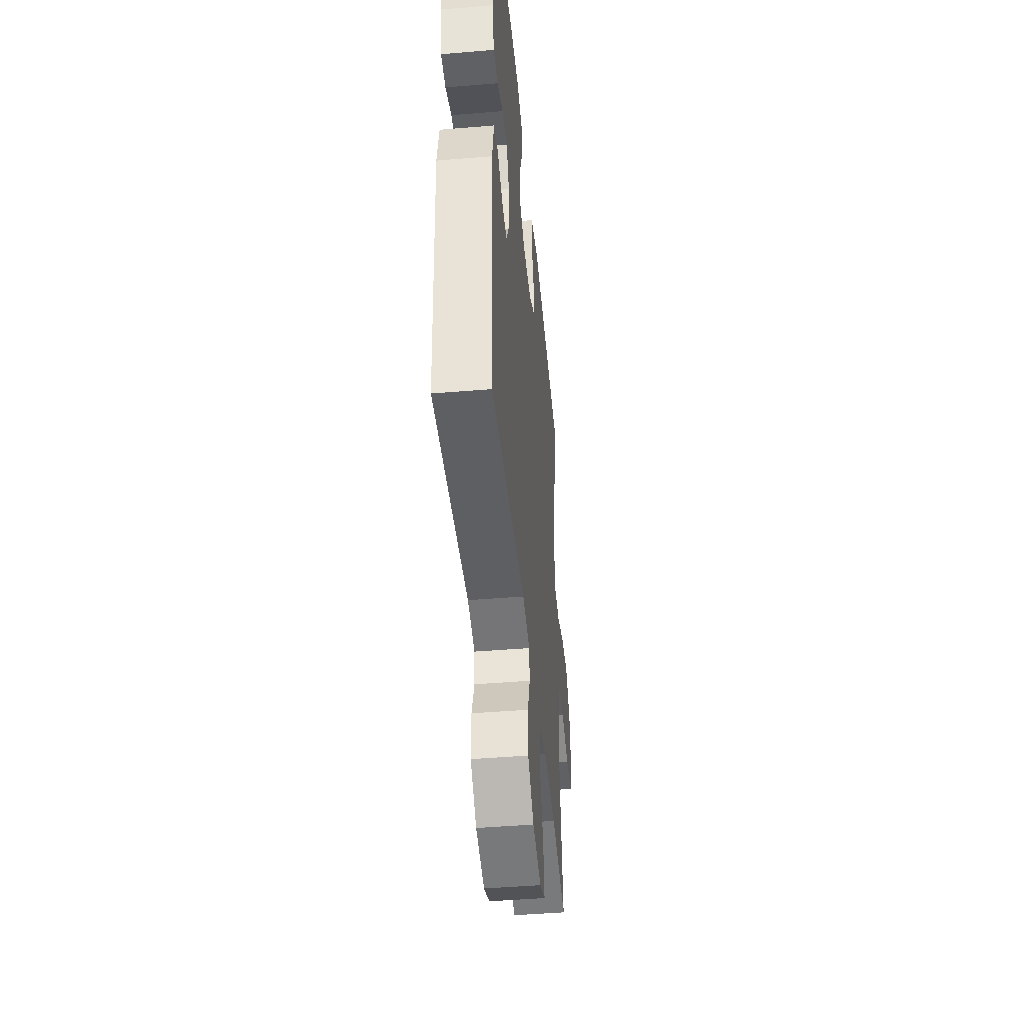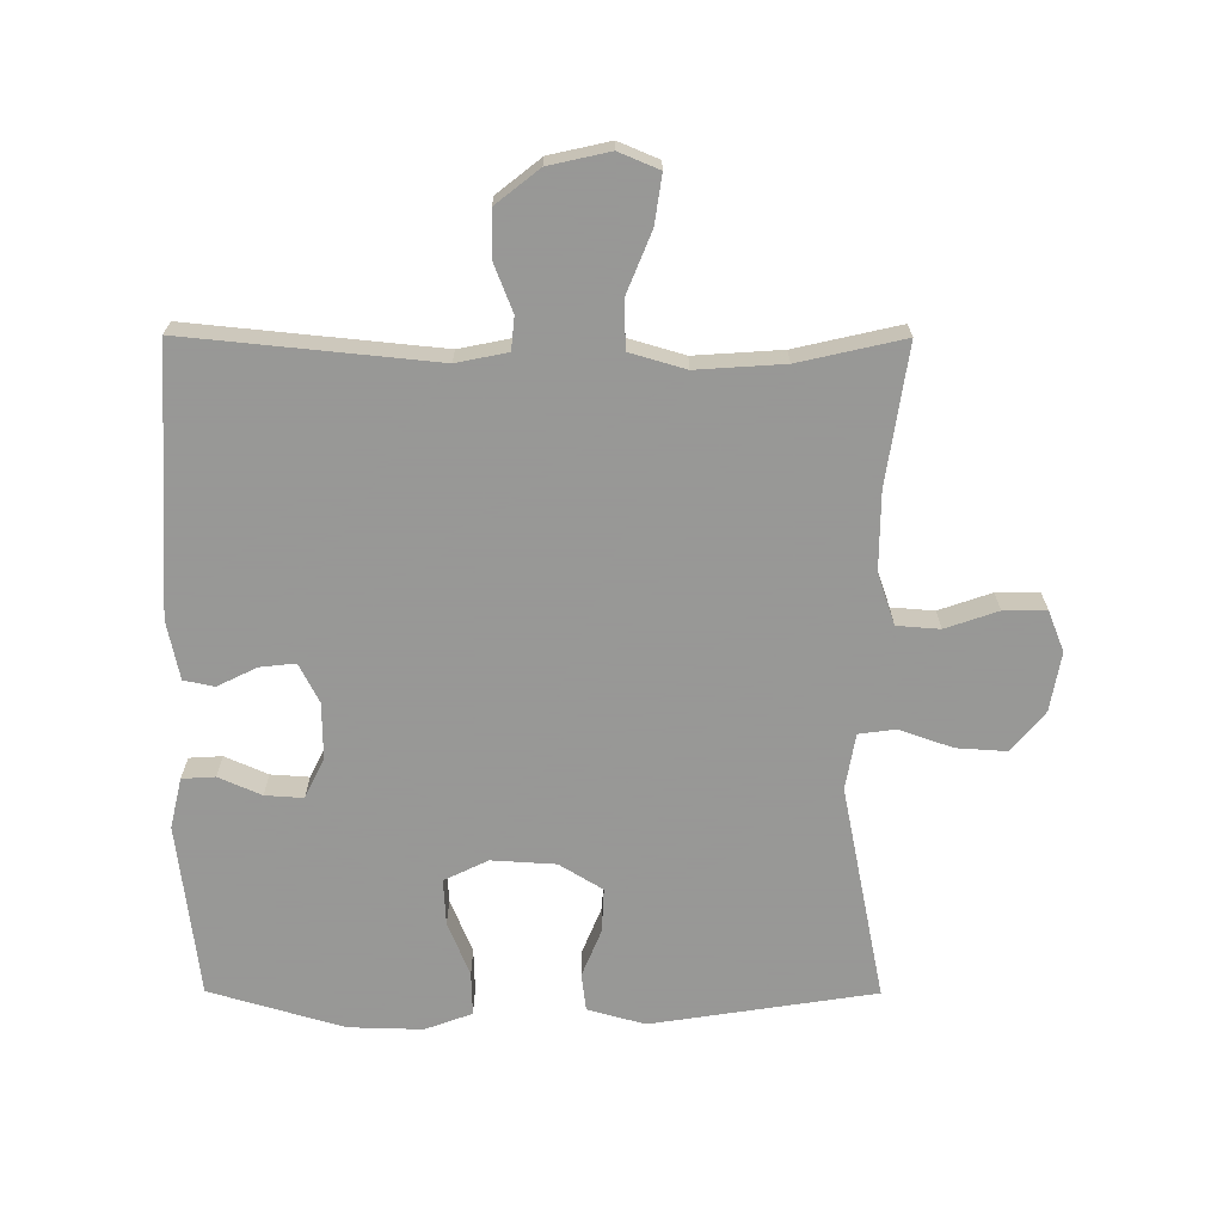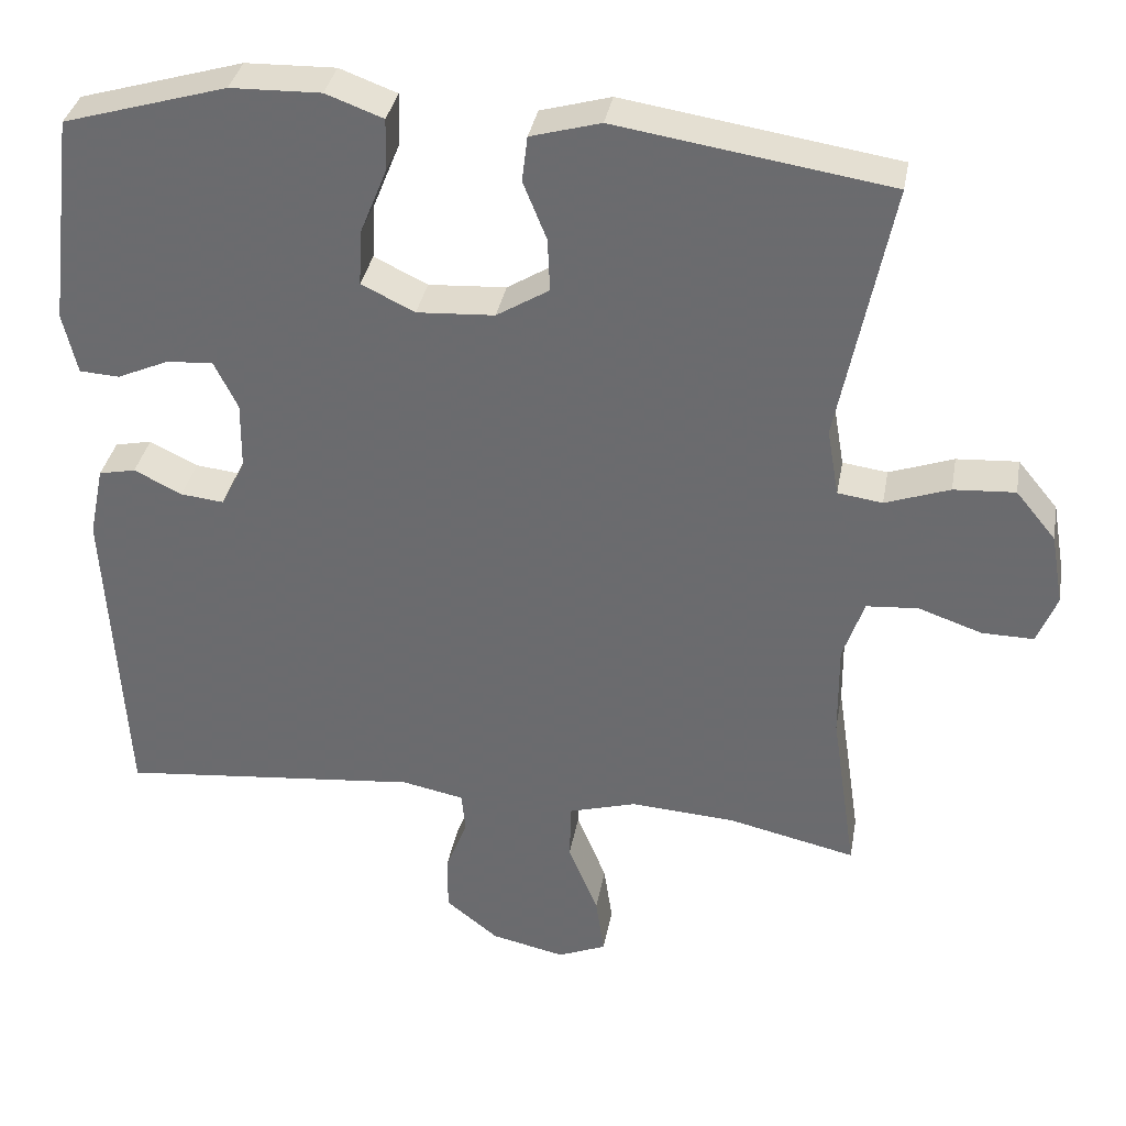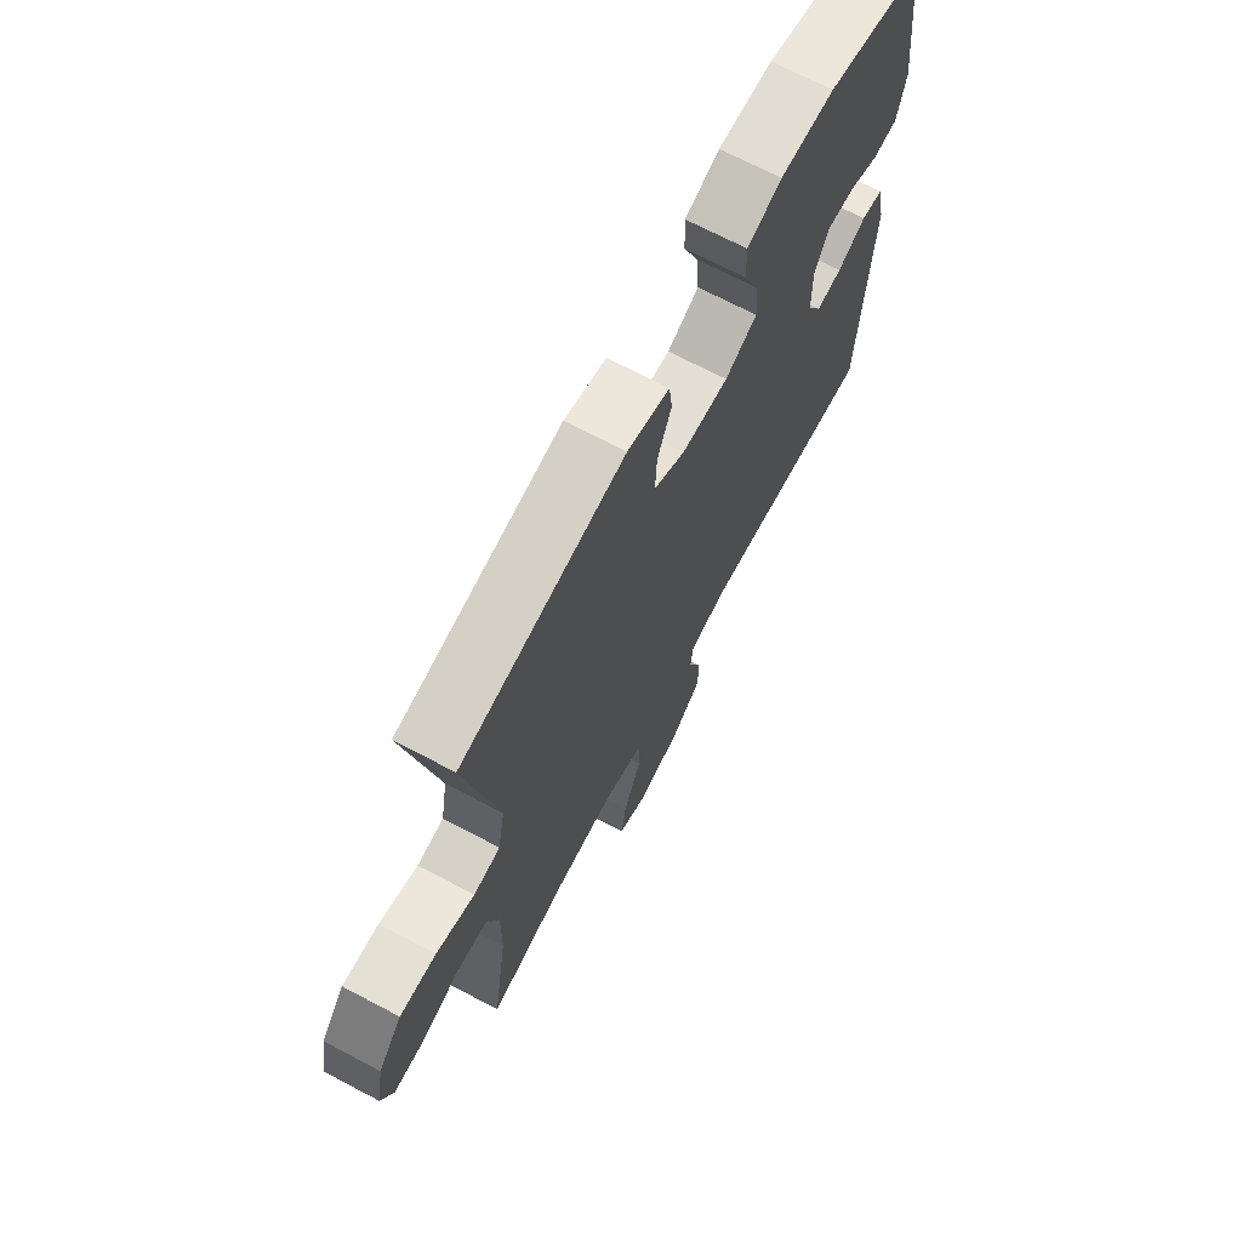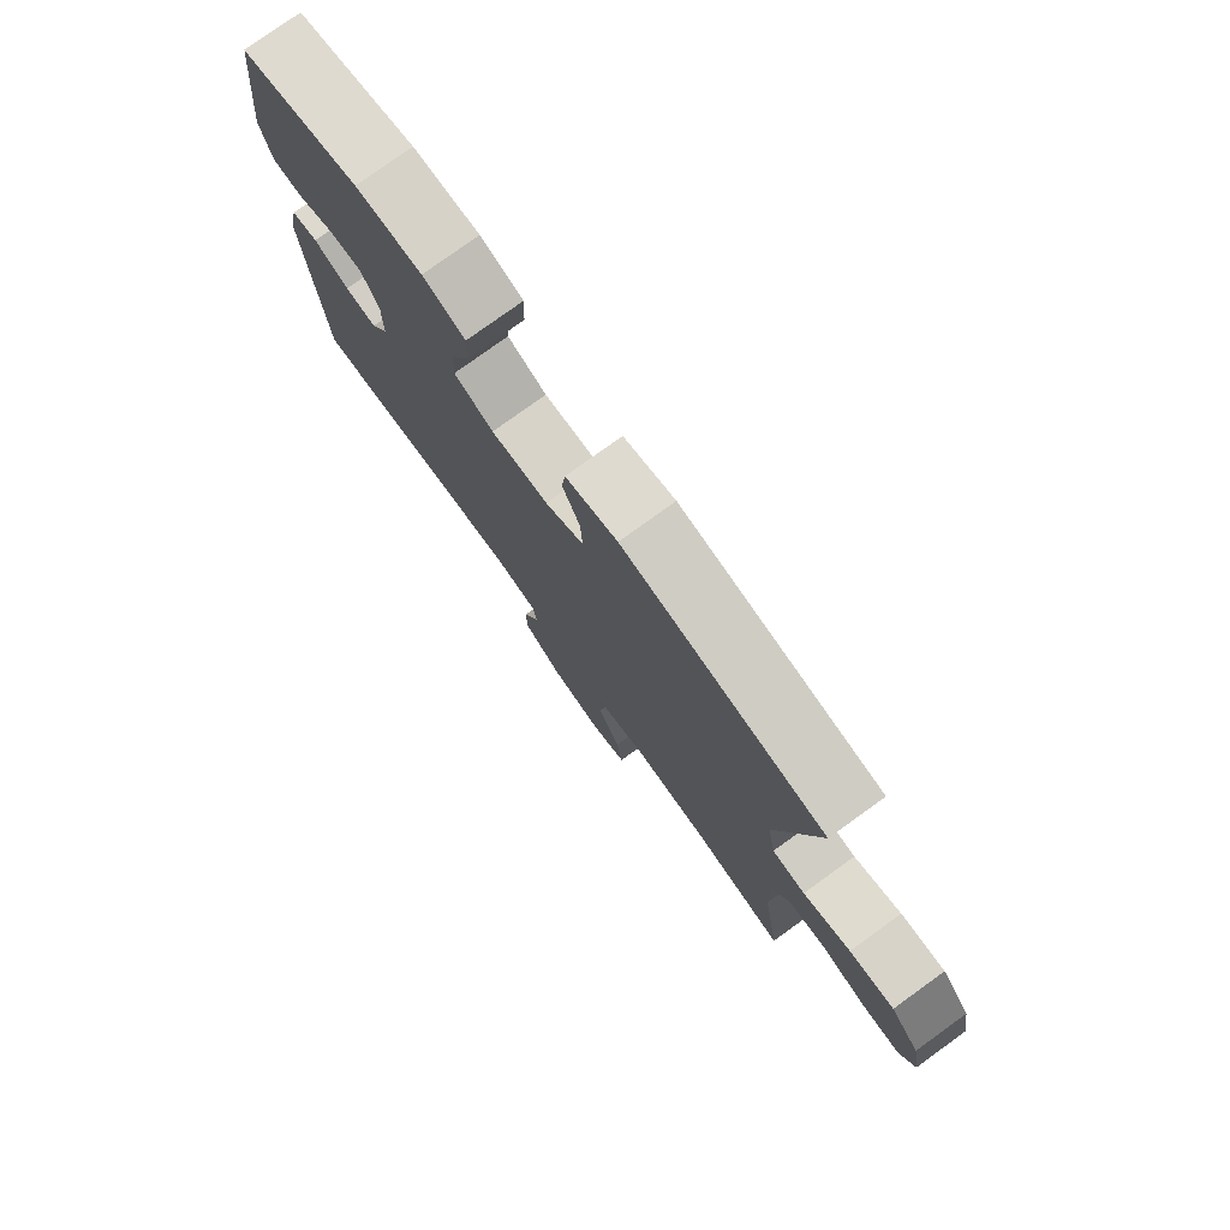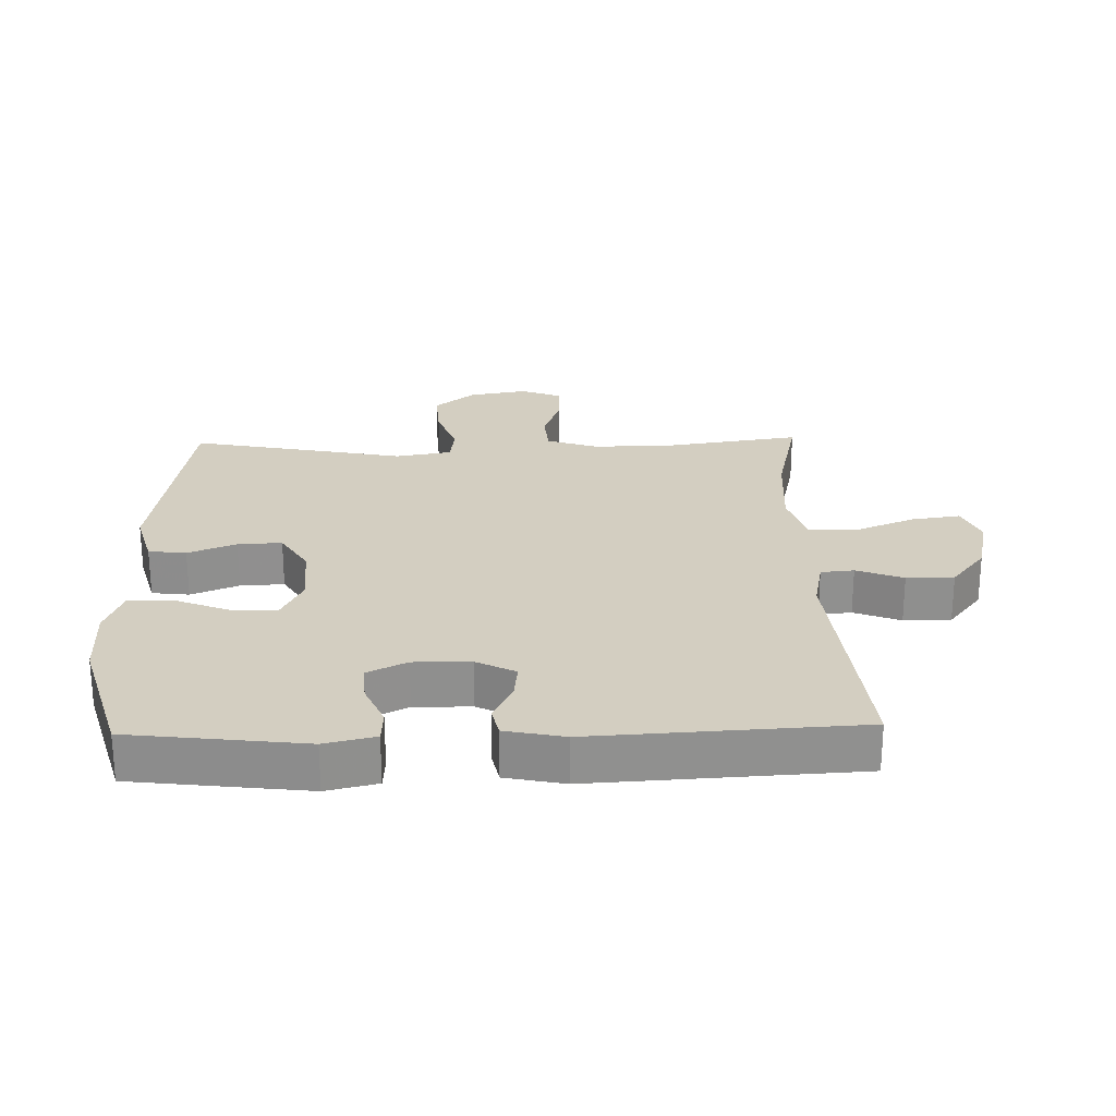
<metadata>
{"format":"obj","ext":"obj","renderer":"f3d","projection":"perspective","resolution":1024,"background":"white","views":[{"elev":-45.3,"azim":95.5,"up":"+Z"},{"elev":-68.4,"azim":179.8,"up":"+Y"},{"elev":35.0,"azim":-169.9,"up":"+Z"},{"elev":69.8,"azim":-62.2,"up":"+Z"},{"elev":78.1,"azim":-125.8,"up":"+Z"},{"elev":24.9,"azim":88.5,"up":"+Y"}]}
</metadata>
<code>
v -0.5 0.07 -0.5
v -0.468 0.07 -0.285
v -0.467 0.07 -0.165
v -0.494 0.07 -0.086
v -0.56 0.07 -0.081
v -0.641 0.07 -0.109
v -0.707 0.07 -0.11
v -0.732 0.07 -0.047
v -0.716 0.07 0.044
v -0.665 0.07 0.106
v -0.587 0.07 0.101
v -0.505 0.07 0.072
v -0.448 0.07 0.08
v -0.433 0.07 0.166
v -0.5 0.07 0.5
v -0.153 0.07 0.554
v -0.064 0.07 0.529
v -0.057 0.07 0.471
v -0.087 0.07 0.397
v -0.09 0.07 0.329
v -0.023 0.07 0.288
v 0.076 0.07 0.282
v 0.144 0.07 0.315
v 0.14 0.07 0.386
v 0.106 0.07 0.47
v 0.104 0.07 0.537
v 0.177 0.07 0.564
v 0.292 0.07 0.561
v 0.5 0.07 0.5
v 0.533 0.07 0.231
v 0.515 0.07 0.153
v 0.464 0.07 0.15
v 0.398 0.07 0.179
v 0.339 0.07 0.183
v 0.309 0.07 0.122
v 0.31 0.07 0.034
v 0.341 0.07 -0.026
v 0.396 0.07 -0.02
v 0.457 0.07 0.01
v 0.504 0.07 0
v 0.523 0.07 -0.091
v 0.5 0.07 -0.5
v 0.115 0.07 -0.462
v 0.036 0.07 -0.478
v 0.031 0.07 -0.529
v 0.059 0.07 -0.601
v 0.059 0.07 -0.674
v -0.008 0.07 -0.727
v -0.102 0.07 -0.748
v -0.164 0.07 -0.722
v -0.153 0.07 -0.647
v -0.115 0.07 -0.553
v -0.117 0.07 -0.479
v -0.203 0.07 -0.454
v -0.338 0.07 -0.463
v -0.5 0 -0.5
v -0.468 0 -0.285
v -0.467 0 -0.165
v -0.494 0 -0.086
v -0.56 0 -0.081
v -0.641 0 -0.109
v -0.707 0 -0.11
v -0.732 0 -0.047
v -0.716 0 0.044
v -0.665 0 0.106
v -0.587 0 0.101
v -0.505 0 0.072
v -0.448 0 0.08
v -0.433 0 0.166
v -0.5 0 0.5
v -0.153 0 0.554
v -0.064 0 0.529
v -0.057 0 0.471
v -0.087 0 0.397
v -0.09 0 0.329
v -0.023 0 0.288
v 0.076 0 0.282
v 0.144 0 0.315
v 0.14 0 0.386
v 0.106 0 0.47
v 0.104 0 0.537
v 0.177 0 0.564
v 0.292 0 0.561
v 0.5 0 0.5
v 0.533 0 0.231
v 0.515 0 0.153
v 0.464 0 0.15
v 0.398 0 0.179
v 0.339 0 0.183
v 0.309 0 0.122
v 0.31 0 0.034
v 0.341 0 -0.026
v 0.396 0 -0.02
v 0.457 0 0.01
v 0.504 0 0
v 0.523 0 -0.091
v 0.5 0 -0.5
v 0.115 0 -0.462
v 0.036 0 -0.478
v 0.031 0 -0.529
v 0.059 0 -0.601
v 0.059 0 -0.674
v -0.008 0 -0.727
v -0.102 0 -0.748
v -0.164 0 -0.722
v -0.153 0 -0.647
v -0.115 0 -0.553
v -0.117 0 -0.479
v -0.203 0 -0.454
v -0.338 0 -0.463
f 50 51 52
f 49 50 52
f 48 49 52
f 47 48 52
f 46 47 52
f 45 46 52
f 44 45 52 53
f 43 44 53 54
f 41 42 43
f 40 41 43
f 39 40 43
f 38 39 43
f 37 38 43 54
f 31 32 33
f 30 31 33
f 29 30 33
f 28 29 33
f 27 28 33
f 26 27 33
f 25 26 33
f 24 25 33
f 23 24 33 34
f 22 23 34 35
f 17 18 19
f 16 17 19
f 15 16 19
f 14 15 19
f 13 14 19 20
f 10 11 12
f 9 10 12
f 8 9 12
f 7 8 12
f 6 7 12
f 5 6 12
f 4 5 12 13
f 13 20 21
f 4 13 21
f 3 4 21
f 55 1 2
f 3 21 22
f 2 3 22
f 55 2 22
f 54 55 22
f 37 54 22
f 36 37 22
f 22 35 36
f 107 106 105
f 107 105 104
f 107 104 103
f 107 103 102
f 107 102 101
f 107 101 100
f 108 107 100 99
f 109 108 99 98
f 98 97 96
f 98 96 95
f 98 95 94
f 98 94 93
f 109 98 93 92
f 88 87 86
f 88 86 85
f 88 85 84
f 88 84 83
f 88 83 82
f 88 82 81
f 88 81 80
f 88 80 79
f 89 88 79 78
f 90 89 78 77
f 74 73 72
f 74 72 71
f 74 71 70
f 74 70 69
f 75 74 69 68
f 67 66 65
f 67 65 64
f 67 64 63
f 67 63 62
f 67 62 61
f 67 61 60
f 68 67 60 59
f 76 75 68
f 76 68 59
f 76 59 58
f 57 56 110
f 77 76 58
f 77 58 57
f 77 57 110
f 77 110 109
f 77 109 92
f 77 92 91
f 91 90 77
f 1 56 57 2
f 2 57 58 3
f 3 58 59 4
f 4 59 60 5
f 5 60 61 6
f 6 61 62 7
f 7 62 63 8
f 8 63 64 9
f 9 64 65 10
f 10 65 66 11
f 11 66 67 12
f 12 67 68 13
f 13 68 69 14
f 14 69 70 15
f 15 70 71 16
f 16 71 72 17
f 17 72 73 18
f 18 73 74 19
f 19 74 75 20
f 20 75 76 21
f 21 76 77 22
f 22 77 78 23
f 23 78 79 24
f 24 79 80 25
f 25 80 81 26
f 26 81 82 27
f 27 82 83 28
f 28 83 84 29
f 29 84 85 30
f 30 85 86 31
f 31 86 87 32
f 32 87 88 33
f 33 88 89 34
f 34 89 90 35
f 35 90 91 36
f 36 91 92 37
f 37 92 93 38
f 38 93 94 39
f 39 94 95 40
f 40 95 96 41
f 41 96 97 42
f 42 97 98 43
f 43 98 99 44
f 44 99 100 45
f 45 100 101 46
f 46 101 102 47
f 47 102 103 48
f 48 103 104 49
f 49 104 105 50
f 50 105 106 51
f 51 106 107 52
f 52 107 108 53
f 53 108 109 54
f 54 109 110 55
f 55 110 56 1

</code>
